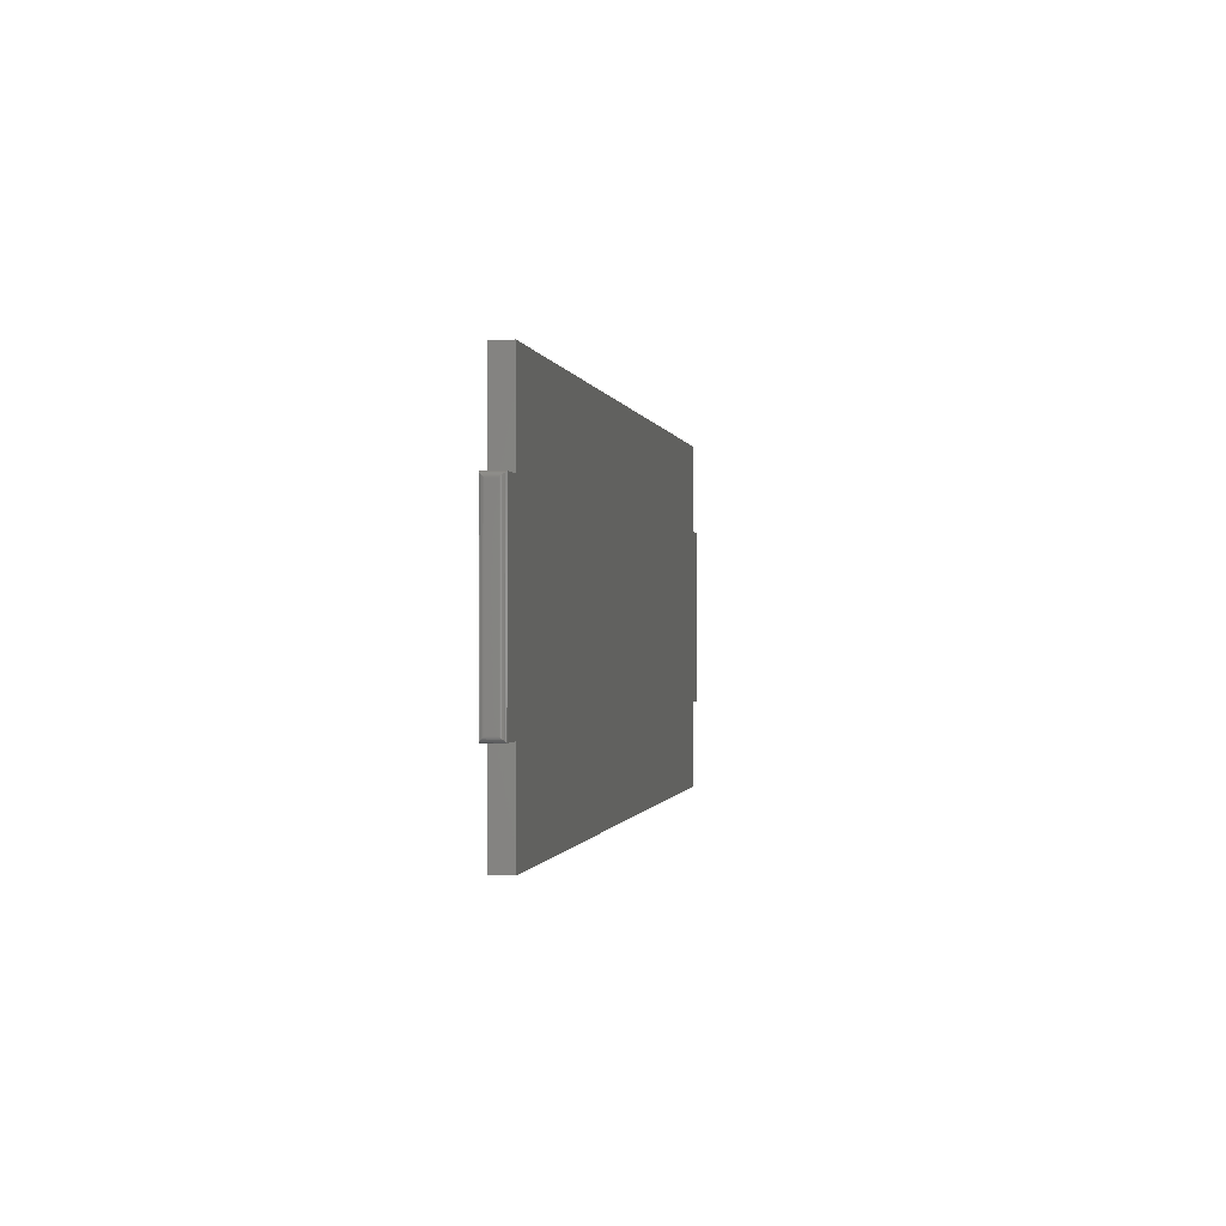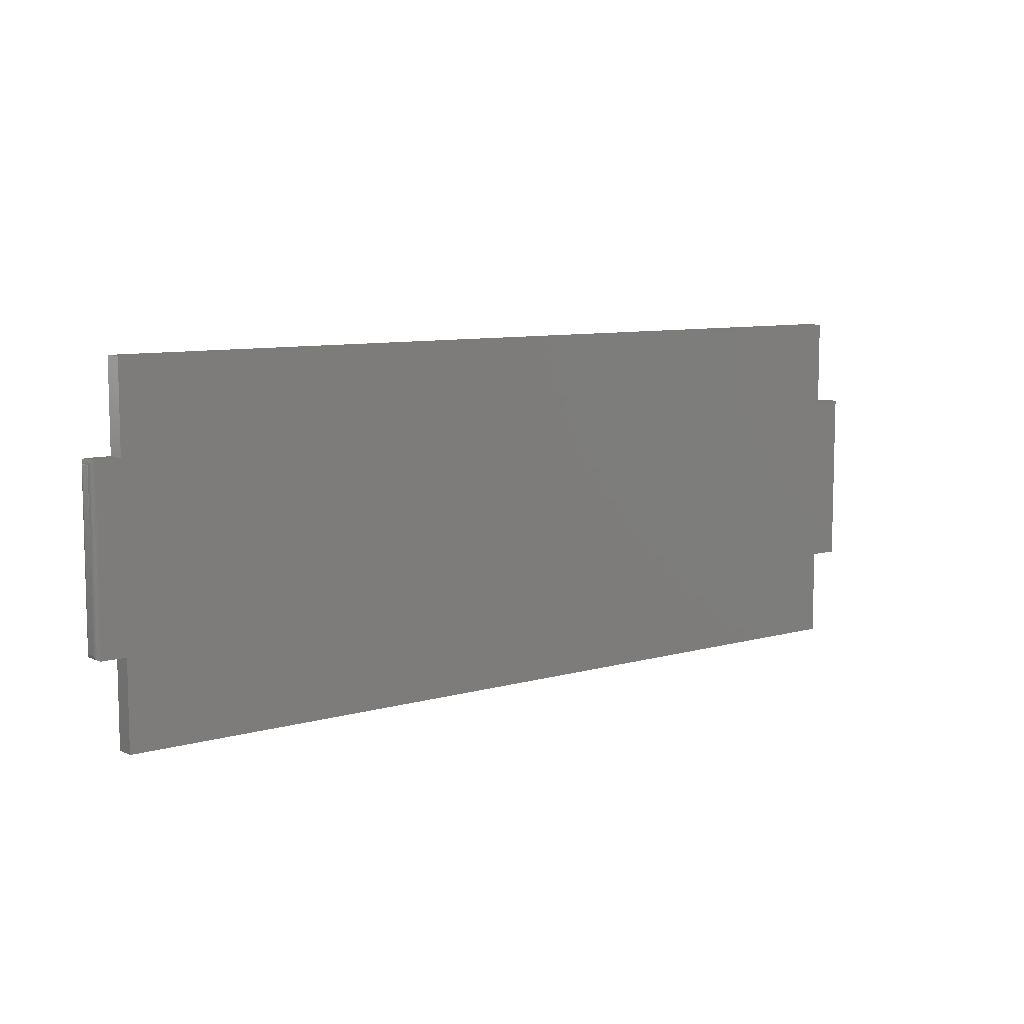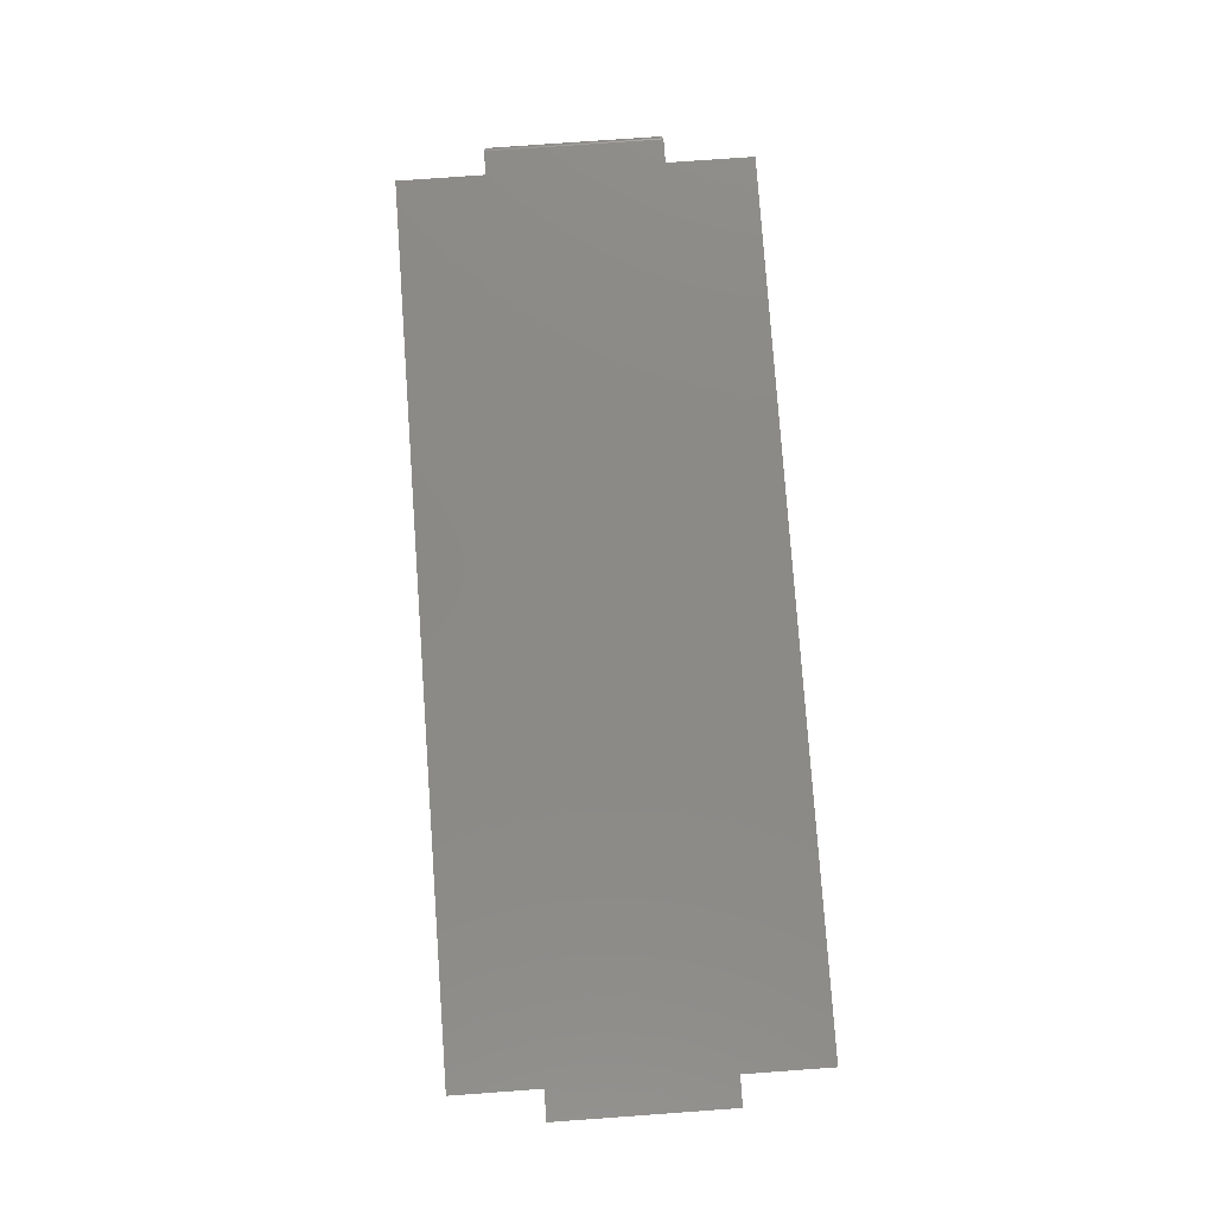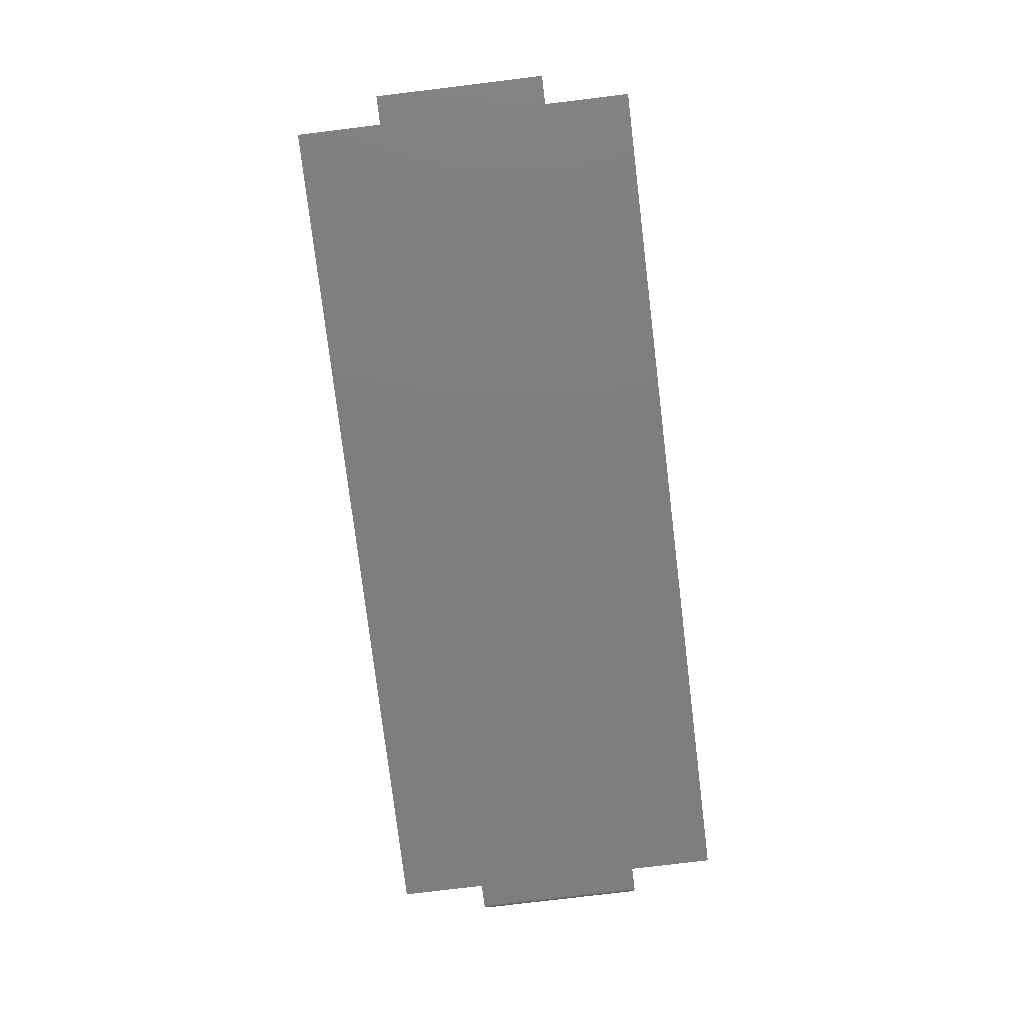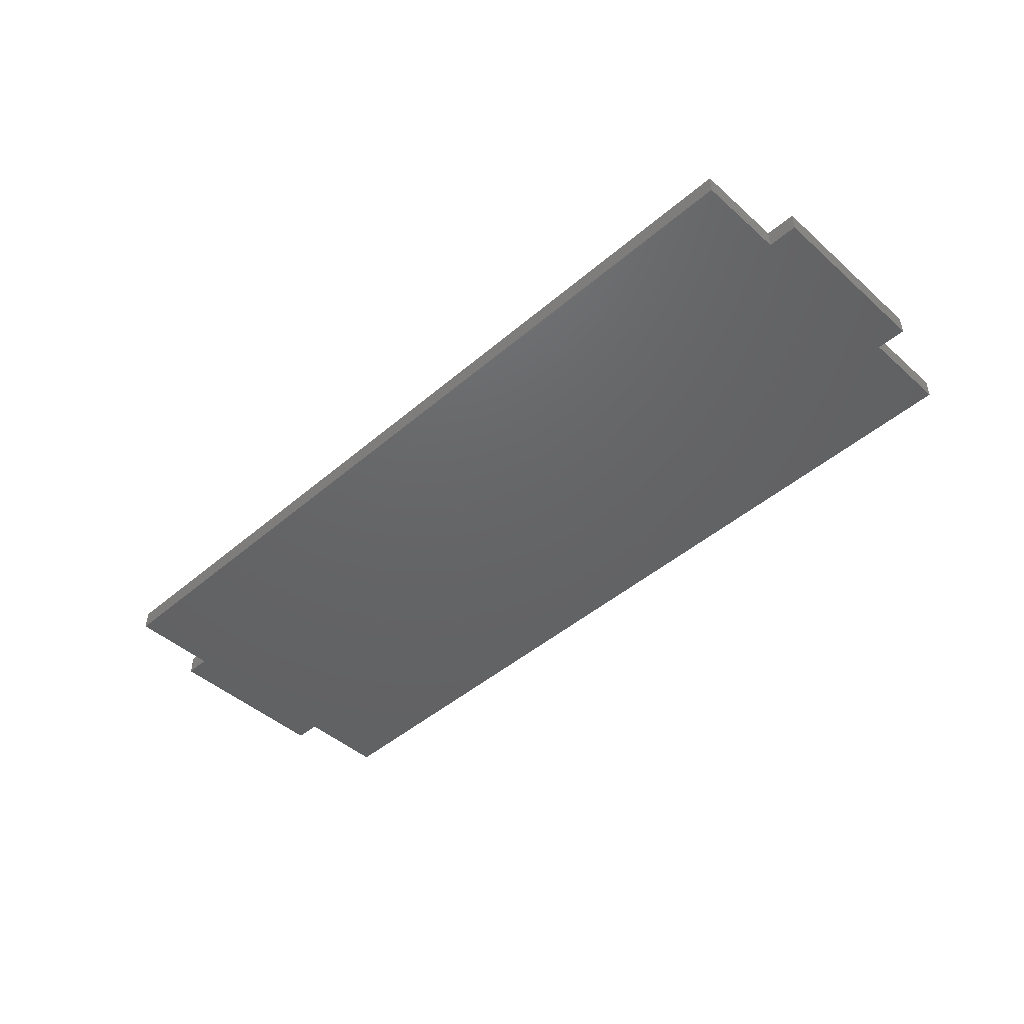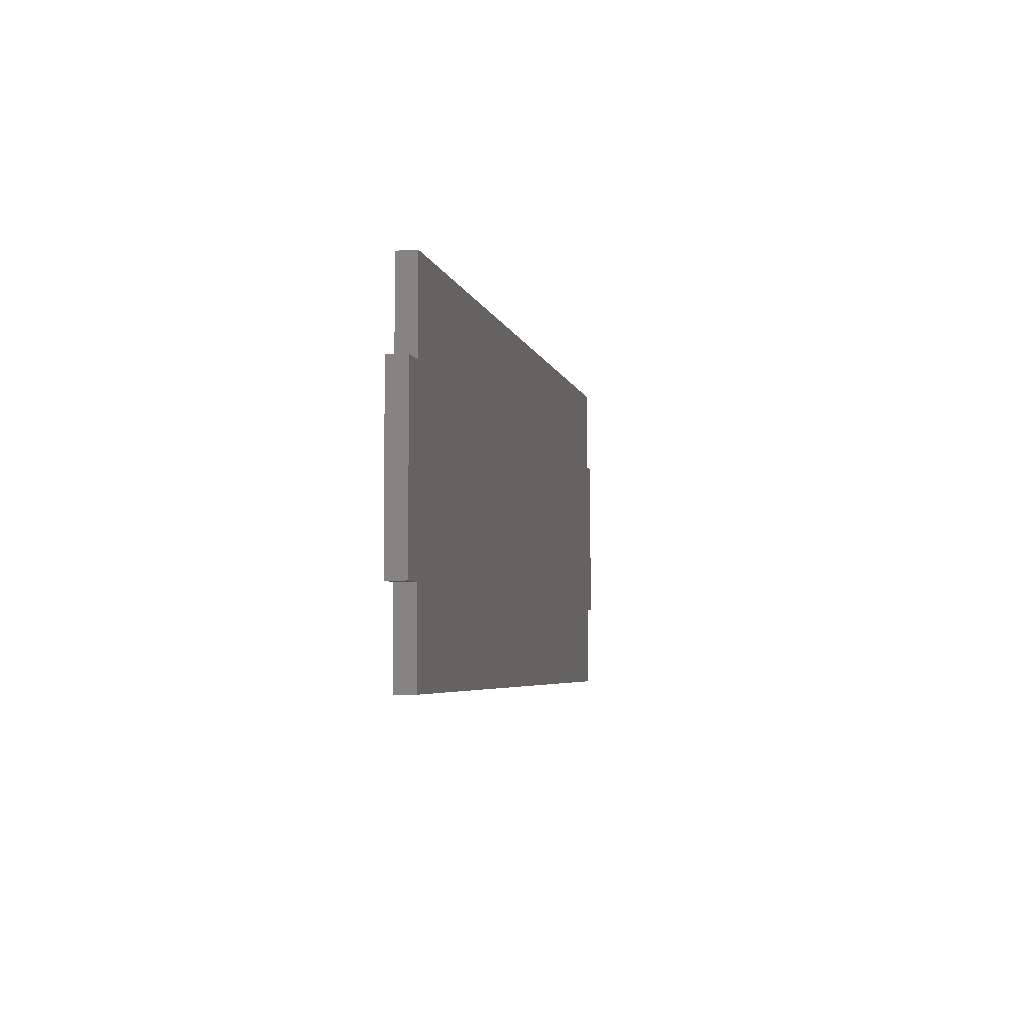
<metadata>
{"format":"stl","ext":"stl","renderer":"f3d","projection":"perspective","resolution":1024,"background":"white","views":[{"elev":-0.5,"azim":-80.3,"up":"+Z"},{"elev":8.5,"azim":-37.9,"up":"+Z"},{"elev":79.1,"azim":85.9,"up":"+Y"},{"elev":-78.0,"azim":96.9,"up":"+Y"},{"elev":-45.8,"azim":44.5,"up":"+Y"},{"elev":-4.4,"azim":101.1,"up":"+Z"}]}
</metadata>
<code>
# stl→obj: 56 verts, 108 faces
v 0.75 -0.03125 0.1436
v -0.7422 -0.03125 -0.1406
v -0.7026 -0.03125 -0.1406
v 0.7026 -0.03125 -0.1406
v 0.75 -0.03125 -0.1406
v 0.7026 -0.03125 0.1436
v -0.7026 -0.03125 0.1436
v -0.7422 -0.03125 0.1436
v -0.7026 -0.03125 0.2857
v 0.7026 -0.03125 0.2857
v -0.7026 -0.03125 -0.2827
v 0.7026 -0.03125 -0.2827
v 0.75 1.823e-16 0.1436
v 0.75 1.665e-16 -0.1406
v 0.7026 1.613e-16 -0.1406
v -0.7026 5.259e-18 -0.1406
v -0.7422 1.735e-18 -0.1406
v -0.7422 1.664e-17 0.1436
v -0.7026 2.104e-17 0.1436
v 0.7026 1.771e-16 0.1436
v -0.7026 2.892e-17 0.2857
v 0.7026 1.849e-16 0.2857
v -0.7026 -2.629e-18 -0.2827
v 0.7026 1.534e-16 -0.2827
v -0.75 -0.02344 0.1358
v -0.75 -0.007812 0.1358
v -0.75 -0.02344 -0.1328
v -0.75 -0.007812 -0.1328
v -0.7499 -0.006565 0.137
v -0.7499 -0.006565 -0.1341
v -0.7444 -0.0003152 0.1433
v -0.7467 -0.001405 -0.1392
v -0.7467 -0.001405 0.1422
v -0.7476 -0.00221 -0.1384
v -0.7476 -0.00221 0.1414
v -0.7485 -0.003156 -0.1375
v -0.7485 -0.003156 0.1404
v -0.7491 -0.004218 -0.1364
v -0.7491 -0.004218 0.1394
v -0.7496 -0.005378 -0.1353
v -0.7496 -0.005372 0.1382
v -0.7444 -0.0003152 -0.1403
v -0.7499 -0.02468 0.137
v -0.7496 -0.02587 0.1382
v -0.7491 -0.02703 0.1394
v -0.7485 -0.02809 0.1404
v -0.7476 -0.02904 0.1414
v -0.7467 -0.02984 0.1422
v -0.7444 -0.03093 0.1433
v -0.7499 -0.02468 -0.1341
v -0.7496 -0.02588 -0.1352
v -0.7491 -0.02703 -0.1364
v -0.7485 -0.02809 -0.1375
v -0.7476 -0.02904 -0.1384
v -0.7467 -0.02984 -0.1392
v -0.7444 -0.03093 -0.1403
f 1 2 3
f 1 3 4
f 1 4 5
f 2 1 6
f 2 6 7
f 2 7 8
f 7 6 9
f 9 6 10
f 11 12 3
f 3 12 4
f 13 14 15
f 13 15 16
f 13 16 17
f 17 18 19
f 17 19 20
f 17 20 13
f 19 21 20
f 20 21 22
f 23 16 24
f 24 16 15
f 25 26 27
f 27 26 28
f 7 19 8
f 8 19 18
f 2 17 3
f 3 17 16
f 28 29 30
f 28 26 29
f 31 32 33
f 32 34 33
f 33 34 35
f 34 36 35
f 35 36 37
f 36 38 37
f 37 38 39
f 38 40 39
f 39 40 41
f 40 30 41
f 41 30 29
f 18 17 31
f 31 17 42
f 31 42 32
f 26 43 29
f 26 25 43
f 43 44 29
f 29 44 41
f 44 45 41
f 41 45 39
f 45 46 39
f 39 46 37
f 46 47 37
f 37 47 35
f 47 48 35
f 35 48 33
f 48 49 33
f 8 18 49
f 49 18 31
f 49 31 33
f 25 50 43
f 25 27 50
f 50 51 43
f 43 51 44
f 51 52 44
f 44 52 45
f 52 53 45
f 45 53 46
f 53 54 46
f 46 54 47
f 54 55 47
f 47 55 48
f 55 56 48
f 2 8 56
f 56 8 49
f 56 49 48
f 27 30 50
f 27 28 30
f 42 55 32
f 55 54 32
f 32 54 34
f 54 53 34
f 34 53 36
f 53 52 36
f 36 52 38
f 52 51 38
f 38 51 40
f 51 50 40
f 40 50 30
f 17 2 42
f 42 2 56
f 42 56 55
f 9 21 7
f 7 21 19
f 10 22 9
f 9 22 21
f 6 20 10
f 10 20 22
f 1 13 6
f 6 13 20
f 5 14 1
f 1 14 13
f 4 15 5
f 5 15 14
f 12 24 4
f 4 24 15
f 11 23 12
f 12 23 24
f 3 16 11
f 11 16 23

</code>
